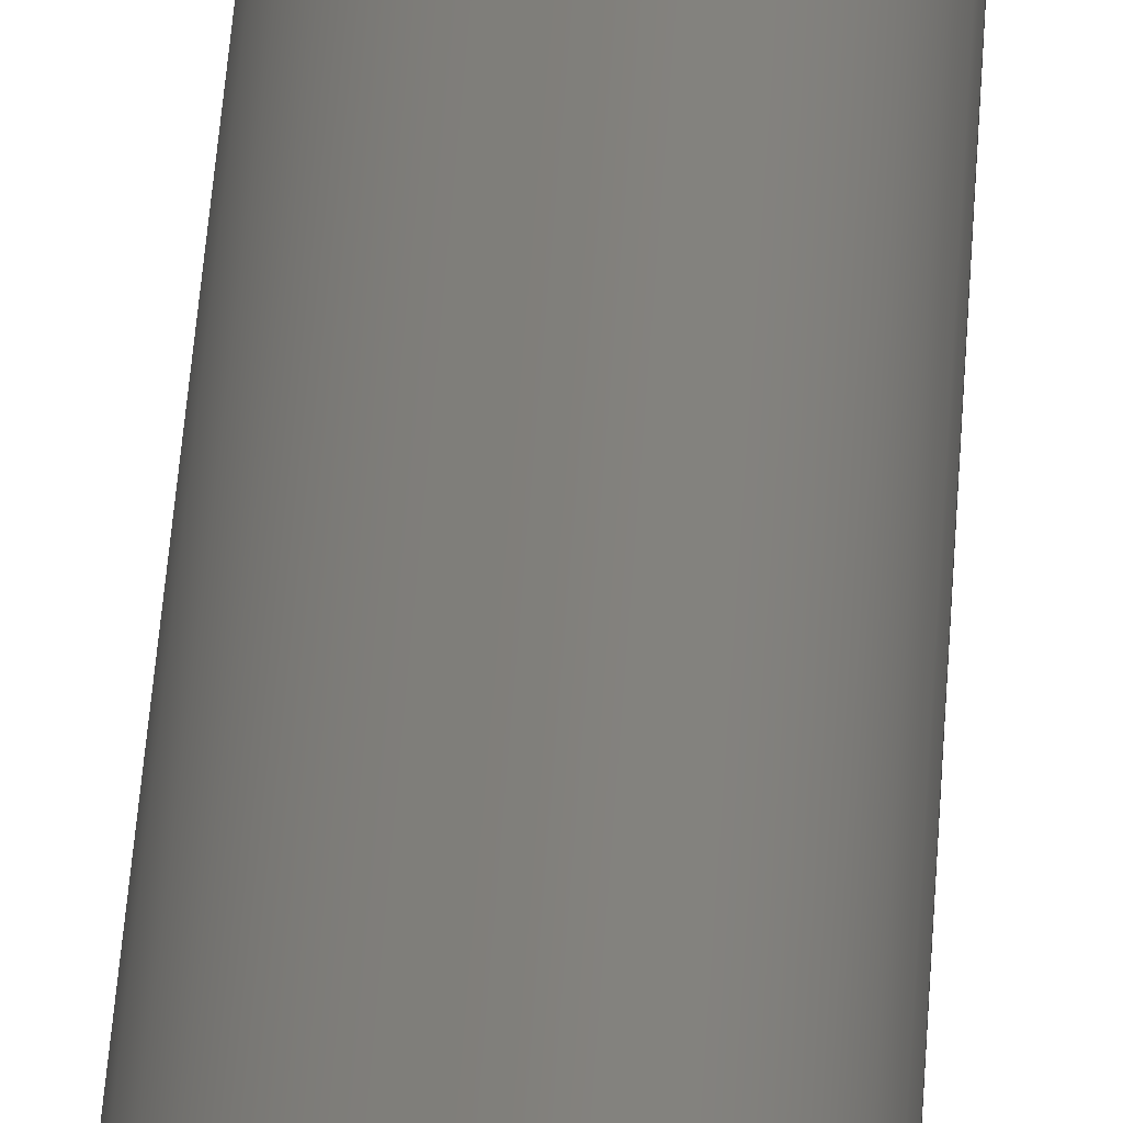
<metadata>
{"format":"iges","ext":"iges","renderer":"f3d","projection":"perspective","resolution":1024,"background":"white","views":[{"elev":12.6,"azim":-178.9,"up":"+Y"}]}
</metadata>
<code>

,,6HShaft ,6HShaft ,7Hunknown,7Hunknown,32,38,7,99,15,,1,1,4HINCH,1,
0.08,15H2.021e+07,0.0003937,1e+04,7Hunknown,7Hunknown,
11,0,15H2.021e+07;
     186       1                                                00000000
     186             -75       1       0                               0
     514       2                                                00010000
     514                       1       1                               0
     510       3                                                00010000
     510             -75       1       1                               0
     510       4                                                00010000
     510             -75       1       1                               0
     510       5                                                00010000
     510             -75       1       1                               0
     510       6                                                00010000
     510             -75       1       1                               0
     510       7                                                00010000
     510             -75       1       1                               0
     510       8                                                00010000
     510             -75       1       1                               0
     510       9                                                00010000
     510             -75       1       1                               0
     508      10                                                00010000
     508                       1       1                               0
     508      11                                                00010000
     508                       1       1                               0
     508      12                                                00010000
     508                       1       1                               0
     508      13                                                00010000
     508                       1       1                               0
     508      14                                                00010000
     508                       1       1                               0
     508      15                                                00010000
     508                       1       1                               0
     508      16                                                00010000
     508                       1       1                               0
     508      17                                                00010000
     508                       1       1                               0
     508      18                                                00010000
     508                       1       1                               0
     126      19                                                00010000
     126       0              10       0                               0
     126      29                                                00010000
     126       0               3       0                               0
     126      32                                                00010000
     126       0              10       0                               0
     126      42                                                00010000
     126       0              10       0                               0
     126      52                                                00010000
     126       0               2       0                               0
     126      54                                                00010000
     126       0              10       0                               0
     126      64                                                00010000
     126       0              10       0                               0
     126      74                                                00010000
     126       0              10       0                               0
     126      84                                                00010000
     126       0               3       0                               0
     128      87                                                00010000
     128       0     -75      14       0                               0
     128     101                                                00010000
     128       0     -75       6       0                               0
     128     107                                                00010000
     128       0     -75      14       0                               0
     128     121                                                00010000
     128       0     -75       6       0                               0
     128     127                                                00010000
     128       0     -75       6       0                               0
     128     133                                                00010000
     128       0     -75      14       0                               0
     128     147                                                00010000
     128       0     -75       6       0                               0
     502     153                                                00010000
     502                       4       1                               0
     504     157                                                00010001
     504                       2       1                               0
     406     159                                                00000000
     406                       1      15                               0
     314     160                                                00000200
     314                       2       0                               0
186,3,1,0,0,1,73;                                                      1
514,7,5,1,7,1,9,1,11,1,13,1,15,1,17,1;                                 3
510,55,1,1,19;                                                         5
510,57,1,1,21;                                                         7
510,59,1,1,23;                                                         9
510,61,1,1,25;                                                        11
510,63,2,1,27,29;                                                     13
510,65,1,1,31;                                                        15
510,67,2,1,33,35;                                                     17
508,4,0,71,1,0,0,0,71,2,1,0,0,71,3,0,0,0,71,2,0,0;                    19
508,1,0,71,1,1,0;                                                     21
508,4,0,71,4,0,0,0,71,5,1,0,0,71,6,0,0,0,71,5,0,0;                    23
508,1,0,71,4,1,0;                                                     25
508,1,0,71,7,1,0;                                                     27
508,1,0,71,3,1,0;                                                     29
508,4,0,71,8,0,0,0,71,9,1,0,0,71,7,0,0,0,71,9,0,0;                    31
508,1,0,71,8,1,0;                                                     33
508,1,0,71,6,1,0;                                                     35
126,8,2,0,1,0,0,-3.142,-3.142,                  37
-3.142,-1.571,-1.571,0,0,            37
1.571,1.571,3.142,                     37
3.142,3.142,1,0.7071,1,            37
0.7071,1,0.7071,1,0.7071,1,       37
-0.1875,2.296D-17,-10.25,-0.1875,0.1875,-10.25,            37
1.148D-17,0.1875,-10.25,0.1875,0.1875,-10.25,0.1875,       37
0,-10.25,0.1875,-0.1875,-10.25,1.148D-17,-0.1875,         37
-10.25,-0.1875,-0.1875,-10.25,-0.1875,-2.296D-17,          37
-10.25,-3.142,3.142,0,0,0;                   37
126,1,1,0,0,1,0,-37.33,-37.33,0,0,1,1,      39
-0.1875,0,-10.25,-0.1875,0,-3.25,-37.33,0,0,0,        39
0;                                                                   39
126,8,2,0,1,0,0,-3.142,-3.142,                  41
-3.142,-1.571,-1.571,0,0,            41
1.571,1.571,3.142,                     41
3.142,3.142,1,0.7071,1,            41
0.7071,1,0.7071,1,0.7071,1,       41
-0.1875,-2.296D-17,-3.25,-0.1875,-0.1875,-3.25,            41
1.148D-17,-0.1875,-3.25,0.1875,-0.1875,-3.25,0.1875,       41
0,-3.25,0.1875,0.1875,-3.25,1.148D-17,0.1875,-3.25,       41
-0.1875,0.1875,-3.25,-0.1875,2.296D-17,-3.25,              41
-3.142,3.142,0,0,0;                          41
126,8,2,0,1,0,0,-3.142,-3.142,                  43
-3.142,-1.571,-1.571,0,0,            43
1.571,1.571,3.142,                     43
3.142,3.142,1,0.7071,1,            43
0.7071,1,0.7071,1,0.7071,1,       43
0.1875,2.296D-17,10.25,0.1875,0.1875,10.25,                43
-1.148D-17,0.1875,10.25,-0.1875,0.1875,10.25,-0.1875,      43
0,10.25,-0.1875,-0.1875,10.25,-1.148D-17,-0.1875,         43
10.25,0.1875,-0.1875,10.25,0.1875,-2.296D-17,10.25,        43
-3.142,3.142,0,0,0;                          43
126,1,1,0,0,1,0,-37.33,-37.33,0,0,1,1,      45
0.1875,0,10.25,0.1875,0,3.25,-37.33,0,0,0,0;         45
126,8,2,0,1,0,0,-3.142,-3.142,                  47
-3.142,-1.571,-1.571,0,0,            47
1.571,1.571,3.142,                     47
3.142,3.142,1,0.7071,1,            47
0.7071,1,0.7071,1,0.7071,1,       47
0.1875,-2.296D-17,3.25,0.1875,-0.1875,3.25,                47
-1.148D-17,-0.1875,3.25,-0.1875,-0.1875,3.25,-0.1875,      47
0,3.25,-0.1875,0.1875,3.25,-1.148D-17,0.1875,3.25,        47
0.1875,0.1875,3.25,0.1875,2.296D-17,3.25,                  47
-3.142,3.142,0,0,0;                          47
126,8,2,0,1,0,0,-3.142,-3.142,                  49
-3.142,-1.571,-1.571,0,0,            49
1.571,1.571,3.142,                     49
3.142,3.142,1,0.7071,1,            49
0.7071,1,0.7071,1,0.7071,1,       49
-0.275,3.368D-17,-3.25,-0.275,0.275,-3.25,                 49
1.684D-17,0.275,-3.25,0.275,0.275,-3.25,0.275,0,          49
-3.25,0.275,-0.275,-3.25,1.684D-17,-0.275,-3.25,           49
-0.275,-0.275,-3.25,-0.275,-3.368D-17,-3.25,               49
-3.142,3.142,0,0,0;                          49
126,8,2,0,1,0,0,-3.142,-3.142,                  51
-3.142,-1.571,-1.571,0,0,            51
1.571,1.571,3.142,                     51
3.142,3.142,1,0.7071,1,            51
0.7071,1,0.7071,1,0.7071,1,       51
-0.275,-3.368D-17,3.25,-0.275,-0.275,3.25,                 51
1.684D-17,-0.275,3.25,0.275,-0.275,3.25,0.275,0,          51
3.25,0.275,0.275,3.25,1.684D-17,0.275,3.25,-0.275,         51
0.275,3.25,-0.275,3.368D-17,3.25,-3.142,        51
3.142,0,0,0;                                            51
126,1,1,0,0,1,0,-11.82,-11.82,                  53
11.82,11.82,1,1,-0.275,0,3.25,-0.275,        53
0,-3.25,-11.82,11.82,0,0,0;                 53
128,1,8,1,2,0,1,0,0,1,0,0,37.33,37.33,        55
-3.142,-3.142,-3.142,                55
-1.571,-1.571,0,0,1.571,              55
1.571,3.142,3.142,                    55
3.142,1,1,0.7071,0.7071,1,        55
1,0.7071,0.7071,1,1,0.7071,       55
0.7071,1,1,0.7071,0.7071,1,       55
1,-0.1875,0,-10.25,-0.1875,0,-3.25,-0.1875,0.1875,-10.25,          55
-0.1875,0.1875,-3.25,0,0.1875,-10.25,0,0.1875,-3.25,0.1875,         55
0.1875,-10.25,0.1875,0.1875,-3.25,0.1875,0,-10.25,0.1875,0,         55
-3.25,0.1875,-0.1875,-10.25,0.1875,-0.1875,-3.25,0,-0.1875,          55
-10.25,0,-0.1875,-3.25,-0.1875,-0.1875,-10.25,-0.1875,-0.1875,       55
-3.25,-0.1875,0,-10.25,-0.1875,0,-3.25,0,37.33,         55
-3.142,3.142;                                   55
128,1,1,1,1,0,0,1,0,0,-0.4773,-0.4773,0.4773,0.4773,              57
-0.4773,-0.4773,0.4773,0.4773,1,1,1,1,                        57
-0.1879,0.1879,-10.25,0.1879,        57
0.1879,-10.25,-0.1879,-0.1879,       57
-10.25,0.1879,-0.1879,-10.25,-0.4773,          57
0.4773,-0.4773,0.4773;                                             57
128,1,8,1,2,0,1,0,0,1,0,0,37.33,37.33,        59
-3.142,-3.142,-3.142,                59
-1.571,-1.571,0,0,1.571,              59
1.571,3.142,3.142,                    59
3.142,1,1,0.7071,0.7071,1,        59
1,0.7071,0.7071,1,1,0.7071,       59
0.7071,1,1,0.7071,0.7071,1,       59
1,0.1875,0,10.25,0.1875,0,3.25,0.1875,0.1875,10.25,0.1875,         59
0.1875,3.25,0,0.1875,10.25,0,0.1875,3.25,-0.1875,0.1875,10.25,      59
-0.1875,0.1875,3.25,-0.1875,0,10.25,-0.1875,0,3.25,-0.1875,         59
-0.1875,10.25,-0.1875,-0.1875,3.25,0,-0.1875,10.25,0,-0.1875,       59
3.25,0.1875,-0.1875,10.25,0.1875,-0.1875,3.25,0.1875,0,10.25,        59
0.1875,0,3.25,0,37.33,-3.142,                 59
3.142;                                                     59
128,1,1,1,1,0,0,1,0,0,-0.4773,-0.4773,0.4773,0.4773,              61
-0.4773,-0.4773,0.4773,0.4773,1,1,1,1,0.1879,      61
0.1879,10.25,-0.1879,0.1879,         61
10.25,0.1879,-0.1879,10.25,                     61
-0.1879,-0.1879,10.25,-0.4773,0.4773,         61
-0.4773,0.4773;                                                     61
128,1,1,1,1,0,0,1,0,0,-0.6995,-0.6995,0.6995,0.6995,-0.6995,          63
-0.6995,0.6995,0.6995,1,1,1,1,0.2754,                  63
-0.2754,-3.25,-0.2754,-0.2754,       63
-3.25,0.2754,0.2754,-3.25,                      63
-0.2754,0.2754,-3.25,-0.6995,0.6995,            63
-0.6995,0.6995;                                                       63
128,1,8,1,2,0,1,0,0,1,-11.82,-11.82,            65
11.82,11.82,-3.142,                  65
-3.142,-3.142,-1.571,                 65
-1.571,0,0,1.571,1.571,               65
3.142,3.142,3.142,1,1,             65
0.7071,0.7071,1,1,0.7071,          65
0.7071,1,1,0.7071,0.7071,1,       65
1,0.7071,0.7071,1,1,-0.275,0,3.25,          65
-0.275,0,-3.25,-0.275,-0.275,3.25,-0.275,-0.275,-3.25,0,            65
-0.275,3.25,0,-0.275,-3.25,0.275,-0.275,3.25,0.275,-0.275,           65
-3.25,0.275,0,3.25,0.275,0,-3.25,0.275,0.275,3.25,0.275,0.275,      65
-3.25,0,0.275,3.25,0,0.275,-3.25,-0.275,0.275,3.25,-0.275,          65
0.275,-3.25,-0.275,0,3.25,-0.275,0,-3.25,-11.82,         65
11.82,-3.142,3.142;                  65
128,1,1,1,1,0,0,1,0,0,-0.6995,-0.6995,0.6995,0.6995,-0.6995,          67
-0.6995,0.6995,0.6995,1,1,1,1,-0.2754,                 67
-0.2754,3.25,0.2754,-0.2754,         67
3.25,-0.2754,0.2754,3.25,                       67
0.2754,0.2754,3.25,-0.6995,0.6995,-0.6995,      67
0.6995;                                                               67
502,6,-0.1875,2.296D-17,-10.25,-0.1875,                    69
2.296D-17,-3.25,0.1875,2.296D-17,10.25,         69
0.1875,2.296D-17,3.25,-0.275,-3.368D-17,        69
-3.25,-0.275,-3.368D-17,3.25;                              69
504,9,37,69,1,69,1,39,69,1,69,2,41,69,2,69,2,43,69,3,69,3,45,69,      71
3,69,4,47,69,4,69,4,49,69,5,69,5,51,69,6,69,6,53,69,6,69,5;           71
406,1,5HBody1;                                                        73
314,62.75,62.75,62.75,13HSteel       75
- Satin;                                                              75
S      1G      3D     76P    161
</code>
